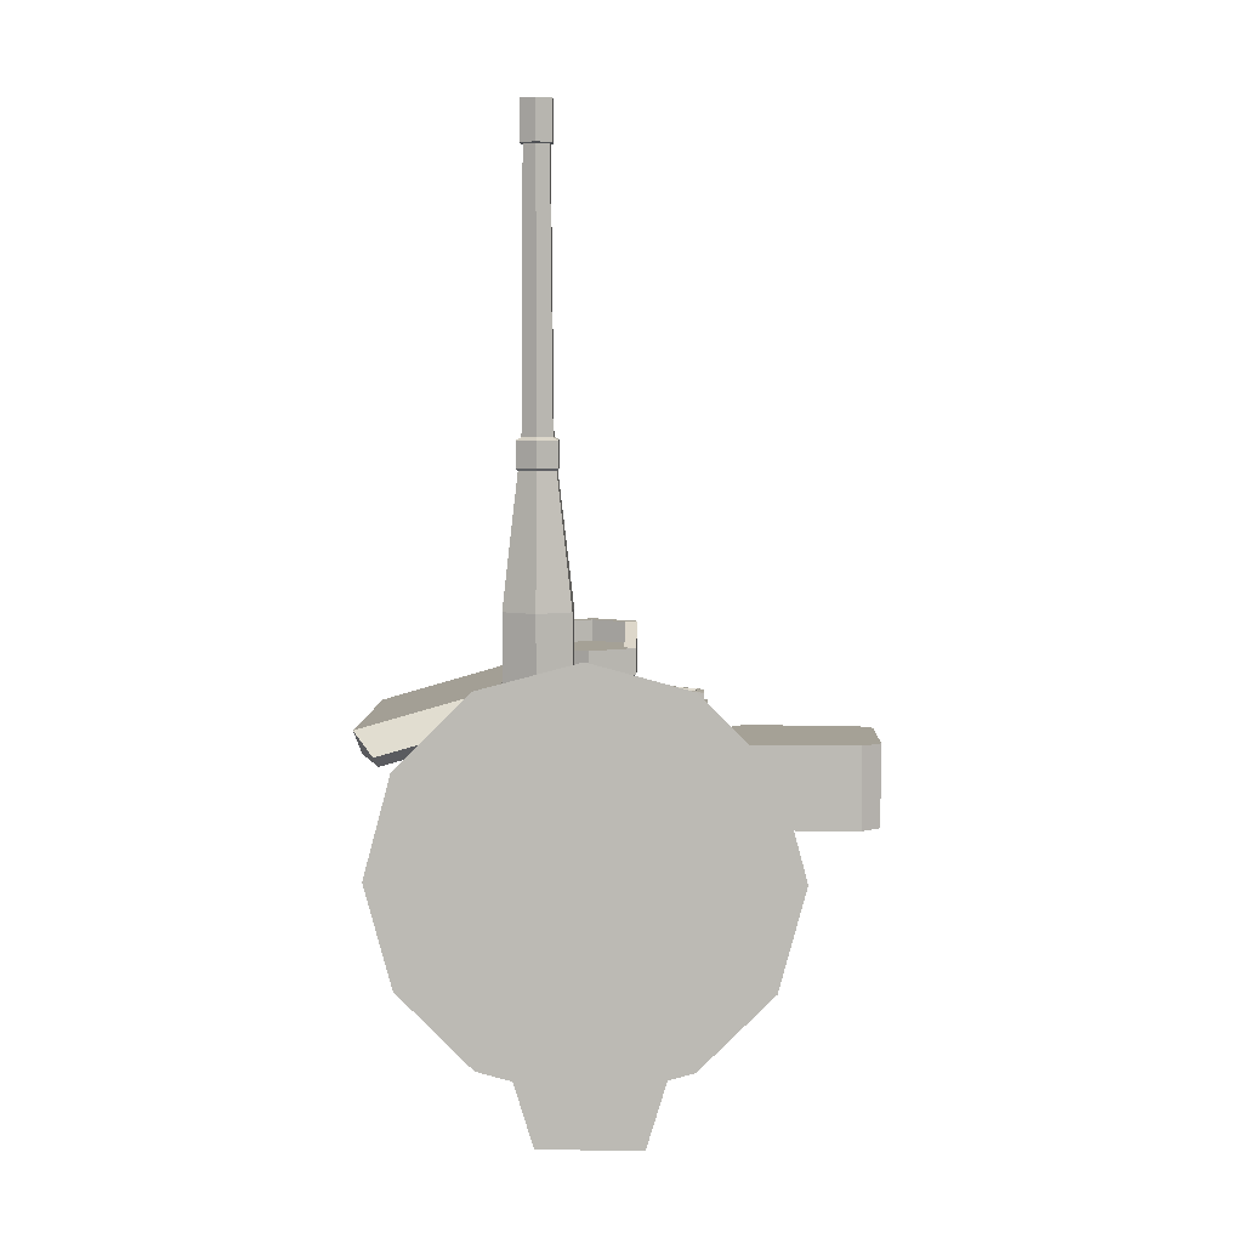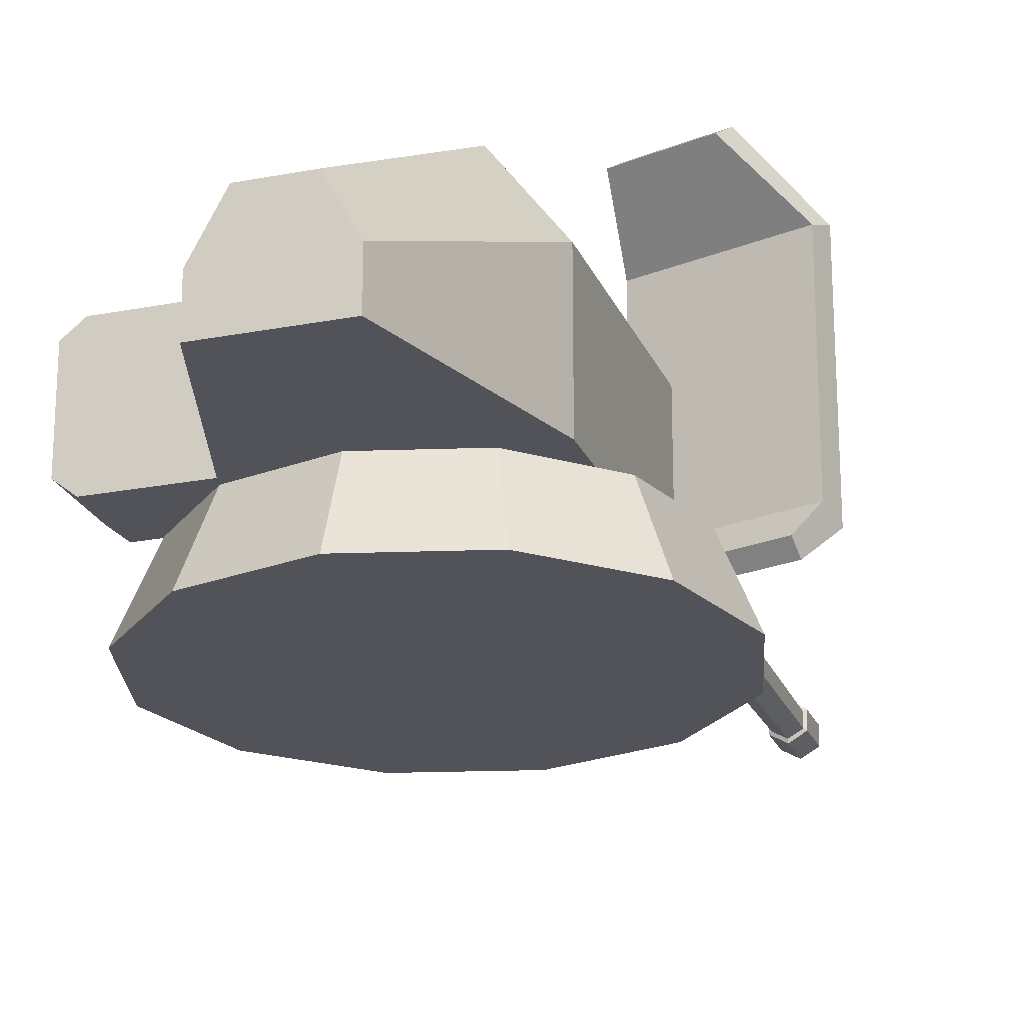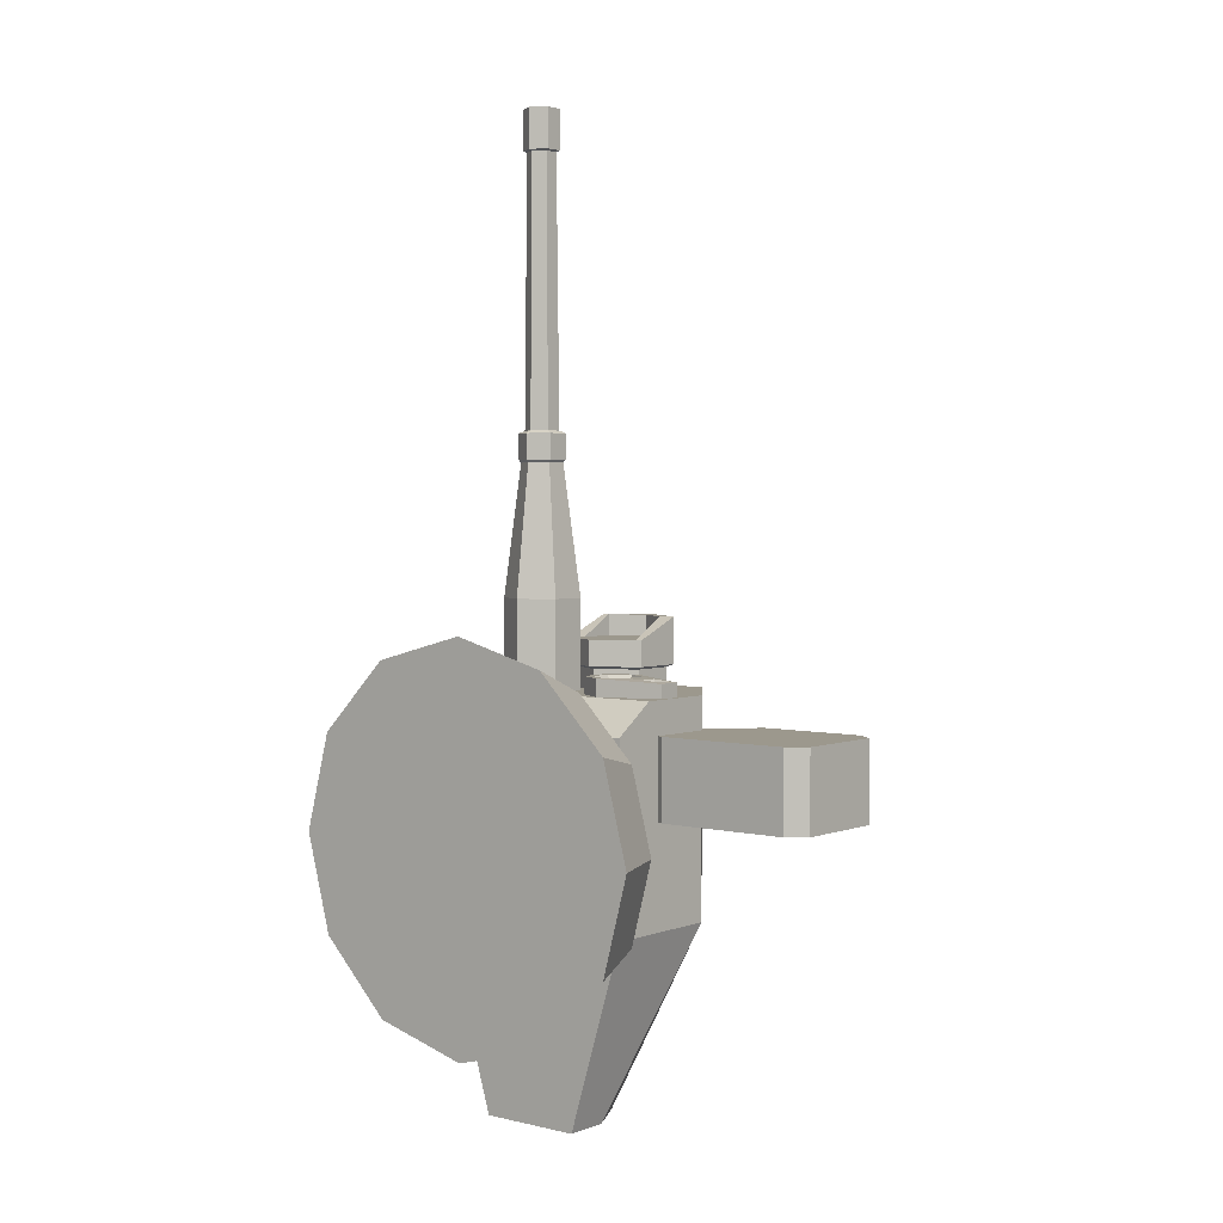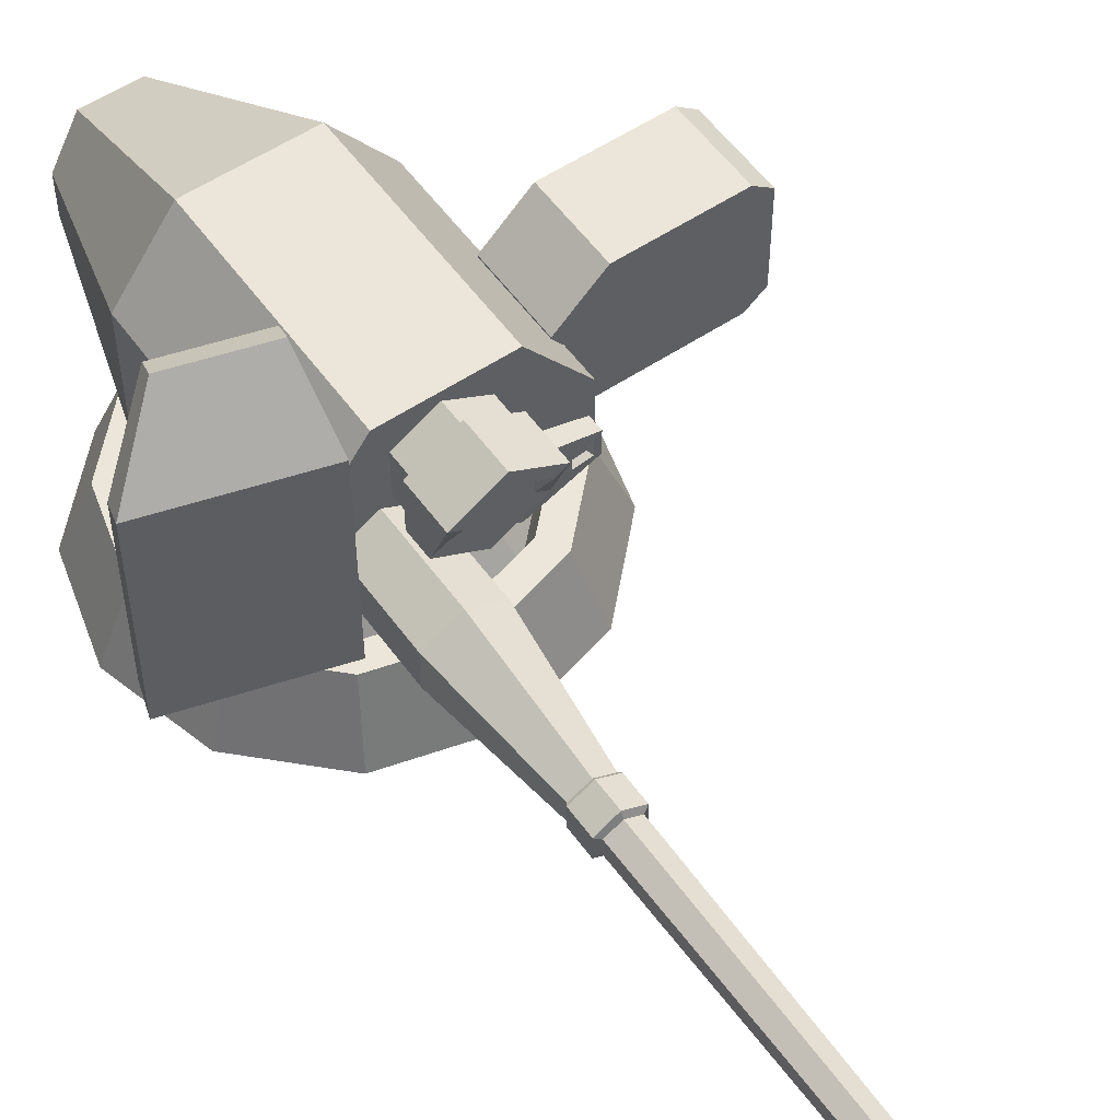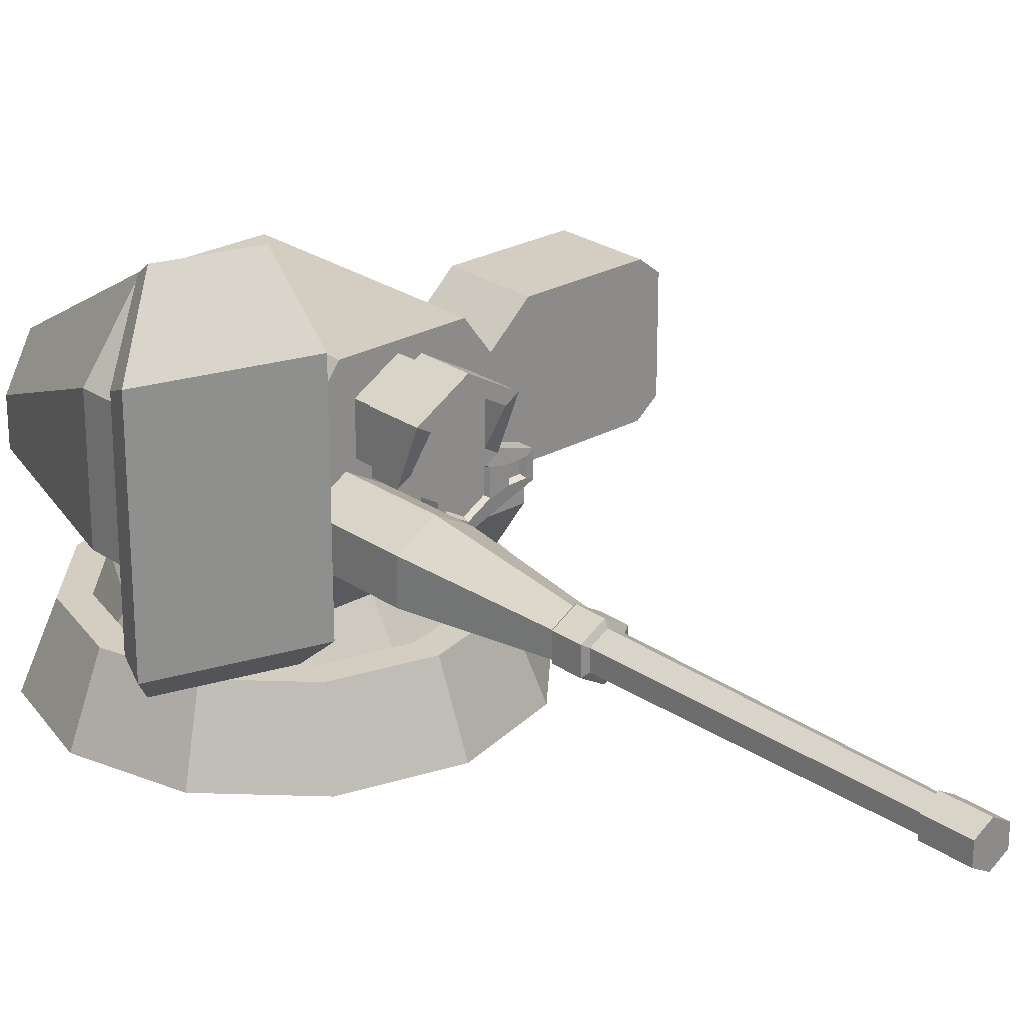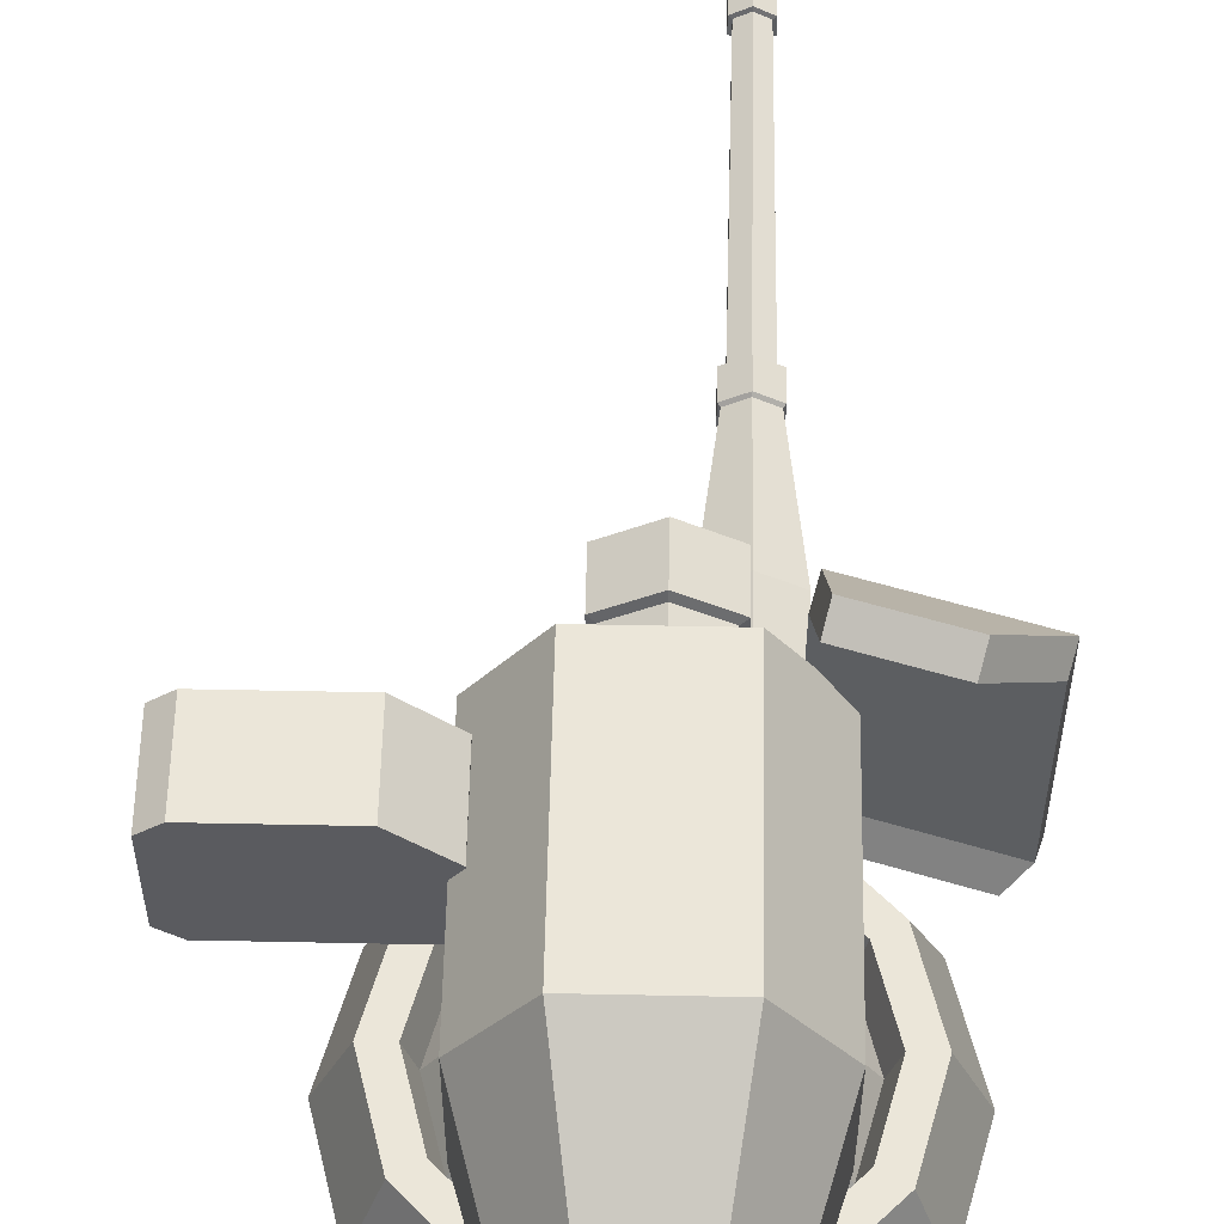
<metadata>
{"format":"obj","ext":"obj","renderer":"f3d","projection":"perspective","resolution":1024,"background":"white","views":[{"elev":6.0,"azim":1.7,"up":"+Z"},{"elev":-22.6,"azim":-161.6,"up":"+Y"},{"elev":3.0,"azim":38.9,"up":"+Z"},{"elev":55.2,"azim":-35.2,"up":"+Y"},{"elev":25.2,"azim":-42.1,"up":"+Y"},{"elev":56.9,"azim":-178.8,"up":"+Y"}]}
</metadata>
<code>
v -22.89 -0 -39.64
v -39.64 -0 -22.89
v -45.77 -0 -8e-06
v -39.64 -0 22.89
v -22.89 -0 39.64
v 1e-06 -0 45.77
v 22.89 -0 39.64
v 39.64 -0 22.89
v 45.77 -0 -8e-06
v 39.64 -0 -22.89
v 22.89 -0 -39.64
v 1e-06 -0 -45.77
v -19.42 16.92 -33.64
v -33.64 16.92 -19.42
v -38.84 16.92 -7e-06
v -33.64 16.92 19.42
v -19.42 16.92 33.64
v 1e-06 16.92 38.84
v 19.42 16.92 33.64
v 33.64 16.92 19.42
v 38.84 16.92 -7e-06
v 33.64 16.92 -19.42
v 19.42 16.92 -33.64
v 1e-06 16.92 -38.84
v 1e-06 -0 -7e-06
v -16.42 16.92 -28.43
v -28.43 16.92 -16.42
v -32.83 16.92 -8e-06
v -28.43 16.92 16.42
v -16.42 16.92 28.43
v 1e-06 16.92 32.83
v 16.42 16.92 28.43
v 28.43 16.92 16.42
v 32.83 16.92 -7e-06
v 28.43 16.92 -16.42
v 16.42 16.92 -28.43
v 1e-06 16.92 -32.83
v -15.25 8.838 -26.42
v -26.42 8.838 -15.25
v -30.5 8.838 -7e-06
v -26.42 8.838 15.25
v -15.25 8.838 26.42
v 1e-06 8.838 30.5
v 15.25 8.838 26.42
v 26.42 8.838 15.25
v 30.5 8.838 -7e-06
v 26.42 8.838 -15.25
v 15.25 8.838 -26.42
v 1e-06 8.838 -30.5
v -10.74 22.92 -18.6
v -18.6 22.92 -10.74
v 1e-06 22.92 -7e-06
v -21.47 22.92 -7e-06
v -18.6 22.92 10.74
v -10.74 22.92 18.6
v 1e-06 22.92 21.47
v 10.74 22.92 18.6
v 18.6 22.92 10.74
v 21.47 22.92 -7e-06
v 18.6 22.92 -10.74
v 10.74 22.92 -18.6
v 1e-06 22.92 -21.47
f 1 2 14 13
f 2 3 15 14
f 3 4 16 15
f 4 5 17 16
f 5 6 18 17
f 6 7 19 18
f 7 8 20 19
f 8 9 21 20
f 9 10 22 21
f 10 11 23 22
f 11 12 24 23
f 12 1 13 24
f 2 1 25
f 3 2 25
f 4 3 25
f 5 4 25
f 6 5 25
f 7 6 25
f 8 7 25
f 9 8 25
f 10 9 25
f 11 10 25
f 12 11 25
f 1 12 25
f 50 51 52
f 51 53 52
f 53 54 52
f 54 55 52
f 55 56 52
f 56 57 52
f 57 58 52
f 58 59 52
f 59 60 52
f 60 61 52
f 61 62 52
f 62 50 52
f 13 14 27 26
f 14 15 28 27
f 15 16 29 28
f 16 17 30 29
f 17 18 31 30
f 18 19 32 31
f 19 20 33 32
f 20 21 34 33
f 21 22 35 34
f 22 23 36 35
f 23 24 37 36
f 24 13 26 37
f 26 27 39 38
f 27 28 40 39
f 28 29 41 40
f 29 30 42 41
f 30 31 43 42
f 31 32 44 43
f 32 33 45 44
f 33 34 46 45
f 34 35 47 46
f 35 36 48 47
f 36 37 49 48
f 37 26 38 49
f 38 39 51 50
f 39 40 53 51
f 40 41 54 53
f 41 42 55 54
f 42 43 56 55
f 43 44 57 56
f 44 45 58 57
f 45 46 59 58
f 46 47 60 59
f 47 48 61 60
f 48 49 62 61
f 49 38 50 62
v -19.71 25.5 36.77
v -18.14 27.76 31.41
v -19.69 74.25 36.7
v -18.16 72.01 31.49
v -50.95 74.25 27.56
v -49.42 72.01 22.35
v -50.97 25.5 27.64
v -49.4 27.76 22.28
v -45.87 19.38 22.71
v -45.15 22.27 20.26
v -20.64 22.27 27.43
v -21.36 19.38 29.88
v -20.27 88.21 23.78
v -18.91 84.9 19.12
v -37.31 84.9 13.75
v -38.67 88.21 18.41
v 25.5 22.92 23.92
v 25.5 22.92 -19.96
v 25.5 52.32 31.04
v 25.5 52.32 -19.96
v -25.5 52.32 31.04
v -25.5 52.32 -19.96
v -25.5 22.92 23.92
v -25.5 22.92 -19.96
v -12.12 22.92 -63.94
v 12.12 22.92 -63.94
v -12.12 33.21 -63.94
v 12.12 33.21 -63.94
v 12.8 69.47 31.04
v 12.8 69.47 -19.96
v -12.8 69.47 -19.96
v -12.8 69.47 31.04
v 6.083 44.34 -63.94
v -6.083 44.34 -63.94
v 25.5 33.21 -19.96
v 25.5 33.21 31.04
v -25.5 33.21 31.04
v -25.5 33.21 -19.96
v 59.09 35.66 23.23
v 59.09 35.66 4.3
v 59.09 65.34 23.23
v 59.09 65.34 4.3
v 23.2 55.83 23.23
v 23.2 55.83 4.3
v 23.2 37.62 23.23
v 23.2 37.62 4.3
v 27 35.66 23.23
v 33.54 65.34 23.23
v 33.54 65.34 4.3
v 27 35.66 4.3
v 63.49 39.15 23.23
v 63.49 39.15 4.3
v 63.49 61.85 4.3
v 63.49 61.85 23.23
v 3.229 45.49 31.04
v 3.229 37.98 31.04
v 9.73 34.23 31.04
v 9.73 49.24 31.04
v 3.229 45.49 35.14
v 3.229 37.98 35.14
v 9.73 34.23 35.14
v 14.49 38.99 35.14
v 14.49 44.48 35.14
v 9.73 49.24 35.14
v 4.973 44.48 35.14
v 4.973 38.99 35.14
v 9.73 36.24 35.14
v 9.73 47.23 35.14
v 24.45 38.93 31.04
v 24.45 38.93 34.37
v 24.45 44.54 31.04
v 24.45 44.54 34.37
v 18.71 43.64 34.91
v 18.71 39.84 34.91
v 22.87 39.84 34.58
v 22.87 43.64 34.58
v 5.464 44.2 34.05
v 5.464 39.27 34.05
v 9.73 41.74 34.05
v 9.73 36.81 34.05
v 14 39.27 34.05
v 14 44.2 34.05
v 9.73 46.66 34.05
v 19.3 43.09 33.77
v 19.3 40.38 33.77
v 22.28 40.38 33.54
v 22.28 43.09 33.54
v -9.891 62.2 30.34
v -9.891 51.94 30.34
v -1.011 46.82 30.34
v 7.868 51.94 30.34
v 7.868 62.2 30.34
v -1.011 67.32 30.34
v -11.38 63.06 47.59
v -1.011 69.05 47.59
v 9.362 63.06 47.59
v 9.362 51.08 42.7
v -1.011 45.09 42.7
v -11.38 51.08 42.7
v -1.011 46.82 35.96
v 7.868 51.94 35.96
v 7.868 62.2 35.96
v -1.011 67.32 35.96
v -9.891 62.2 35.96
v -9.891 51.94 35.96
v -8.659 61.49 42.7
v -1.011 65.9 42.7
v 6.636 61.49 42.7
v 6.636 52.65 42.7
v -1.011 48.24 42.7
v -8.659 52.65 42.7
v -1.011 45.09 36.6
v 9.362 51.08 36.6
v 9.362 63.06 36.6
v -1.011 69.05 36.6
v -11.38 63.06 36.6
v -11.38 51.08 36.6
v -1.011 57.07 42.7
v -8.659 61.49 47.59
v -1.011 65.9 47.59
v 6.636 61.49 47.59
v -19.65 45.94 30.41
v -19.65 37.06 30.41
v -11.96 32.62 30.41
v -4.265 37.06 30.41
v -4.265 45.94 30.41
v -11.96 50.38 30.41
v -14.88 43.19 153.1
v -14.88 39.81 153.1
v -11.96 38.12 153.1
v -9.035 39.81 153.1
v -9.035 43.19 153.1
v -11.96 44.87 153.1
v -11.96 36.61 82.94
v -7.727 39.06 82.94
v -7.727 43.94 82.94
v -11.96 46.38 82.94
v -16.19 43.94 82.94
v -16.19 39.06 82.94
v -16.66 44.21 89.62
v -11.96 46.93 89.62
v -7.256 44.21 89.62
v -7.256 38.78 89.62
v -11.96 36.07 89.62
v -16.66 38.78 89.62
v -11.96 32.62 52.17
v -4.265 37.06 52.17
v -4.265 45.94 52.17
v -11.96 50.38 52.17
v -19.65 45.94 52.17
v -19.65 37.06 52.17
v -15.42 43.5 90.23
v -11.96 45.5 90.23
v -8.492 43.5 90.23
v -8.492 39.5 90.23
v -11.96 37.5 90.23
v -15.42 39.5 90.23
v -11.96 36.07 83.52
v -7.256 38.78 83.52
v -7.256 44.21 83.52
v -11.96 46.93 83.52
v -16.66 44.21 83.52
v -16.66 38.78 83.52
v -15.56 43.58 153.5
v -15.56 39.42 153.5
v -11.96 37.34 153.5
v -8.36 39.42 153.5
v -8.36 43.58 153.5
v -11.96 45.65 153.5
v -15.56 43.58 162.8
v -15.56 39.42 162.8
v -11.96 37.34 162.8
v -8.36 39.42 162.8
v -8.36 43.58 162.8
v -11.96 45.65 162.8
v -14.27 42.83 162.8
v -14.27 40.17 162.8
v -11.96 41.5 162.8
v -11.96 38.83 162.8
v -9.65 40.17 162.8
v -9.65 42.83 162.8
v -11.96 44.16 162.8
v 63.49 55.83 23.23
v 63.49 55.83 4.3
v 23.2 51.46 4.3
v 23.2 51.46 23.23
v 63.49 51.46 23.23
v 63.49 51.46 4.3
f 63 64 66 65
f 75 76 77 78
f 67 68 70 69
f 71 72 73 74
f 64 70 68 66
f 69 63 65 67
f 69 70 72 71
f 70 64 73 72
f 64 63 74 73
f 63 69 71 74
f 65 66 76 75
f 66 68 77 76
f 68 67 78 77
f 67 65 75 78
f 79 80 97 98
f 91 92 93 94
f 99 100 86 85
f 85 86 80 79
f 88 87 89 90
f 85 79 98 99
f 80 86 87 88
f 86 100 89 87
f 93 92 95 96
f 90 97 80 88
f 81 82 92 91
f 84 83 94 93
f 83 81 91 94
f 82 90 95 92
f 90 89 96 95
f 89 84 93 96
f 82 97 90
f 98 97 82 81
f 99 98 81 83
f 83 84 100 99
f 89 100 84
f 245 246 115 116
f 110 111 106 105
f 107 108 112 109
f 110 105 245 103
f 111 110 103 104
f 246 106 111 104
f 109 112 102 101
f 101 102 114 113
f 246 104 115
f 104 103 116 115
f 103 245 116
f 139 140 141
f 140 142 141
f 142 143 141
f 143 144 141
f 144 145 141
f 145 139 141
f 117 118 122 121
f 118 119 123 122
f 131 133 134 132
f 120 117 121 126
f 121 122 128 127
f 122 123 129 128
f 124 129 123 132 137 136
f 126 130 125 135 138 134
f 126 121 127 130
f 123 119 131 132
f 146 147 148 149
f 120 126 134 133
f 125 124 136 135
f 138 137 132 134
f 127 128 140 139
f 128 129 142 140
f 129 124 143 142
f 124 125 144 143
f 125 130 145 144
f 130 127 139 145
f 135 136 147 146
f 136 137 148 147
f 137 138 149 148
f 138 135 146 149
f 178 179 161 156
f 179 174 160 161
f 174 175 159 160
f 175 176 158 159
f 176 177 157 158
f 177 178 156 157
f 157 156 181 182
f 158 157 182 183
f 159 158 183 171
f 160 159 171 172
f 161 160 172 173
f 156 161 173 181
f 152 153 163 162
f 153 154 164 163
f 154 155 165 164
f 155 150 166 165
f 150 151 167 166
f 151 152 162 167
f 175 174 162 163
f 176 175 163 164
f 177 176 164 165
f 178 177 165 166
f 179 178 166 167
f 174 179 167 162
f 169 168 180
f 170 169 180
f 171 170 180
f 172 171 180
f 173 172 180
f 168 173 180
f 168 169 182 181
f 169 170 183 182
f 170 171 183
f 173 168 181
f 224 225 207 202
f 225 220 206 207
f 220 221 205 206
f 221 222 204 205
f 222 223 203 204
f 223 224 202 203
f 238 239 240
f 239 241 240
f 241 242 240
f 242 243 240
f 243 244 240
f 244 238 240
f 208 209 197 196
f 209 210 198 197
f 210 211 199 198
f 211 212 200 199
f 212 213 201 200
f 213 208 196 201
f 203 202 214 215
f 204 203 215 216
f 205 204 216 217
f 206 205 217 218
f 207 206 218 219
f 202 207 219 214
f 186 187 209 208
f 187 188 210 209
f 188 189 211 210
f 189 184 212 211
f 184 185 213 212
f 185 186 208 213
f 215 214 190 195
f 216 215 195 194
f 217 216 194 193
f 218 217 193 192
f 219 218 192 191
f 214 219 191 190
f 196 197 221 220
f 197 198 222 221
f 198 199 223 222
f 199 200 224 223
f 200 201 225 224
f 201 196 220 225
f 190 191 227 226
f 191 192 228 227
f 192 193 229 228
f 193 194 230 229
f 194 195 231 230
f 195 190 226 231
f 226 227 233 232
f 227 228 234 233
f 228 229 235 234
f 229 230 236 235
f 230 231 237 236
f 231 226 232 237
f 232 233 239 238
f 233 234 241 239
f 234 235 242 241
f 235 236 243 242
f 236 237 244 243
f 237 232 238 244
f 105 106 247 248
f 245 105 248 249
f 249 250 246 245
f 250 247 106 246
f 248 247 108 107
f 107 109 248
f 249 248 109 101
f 249 101 113
f 113 114 250 249
f 102 250 114
f 112 247 250 102
f 247 112 108

</code>
